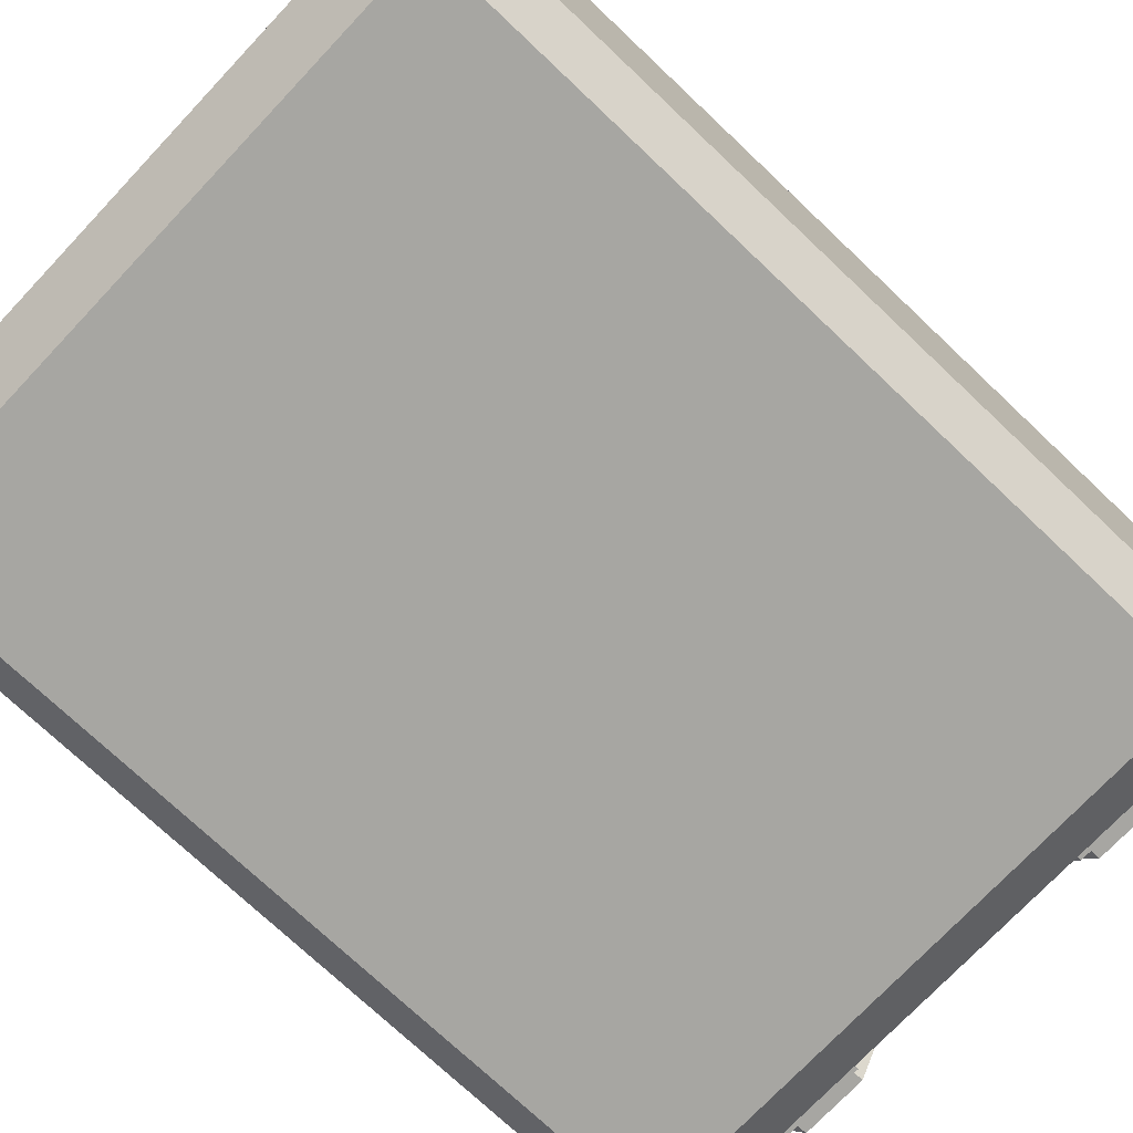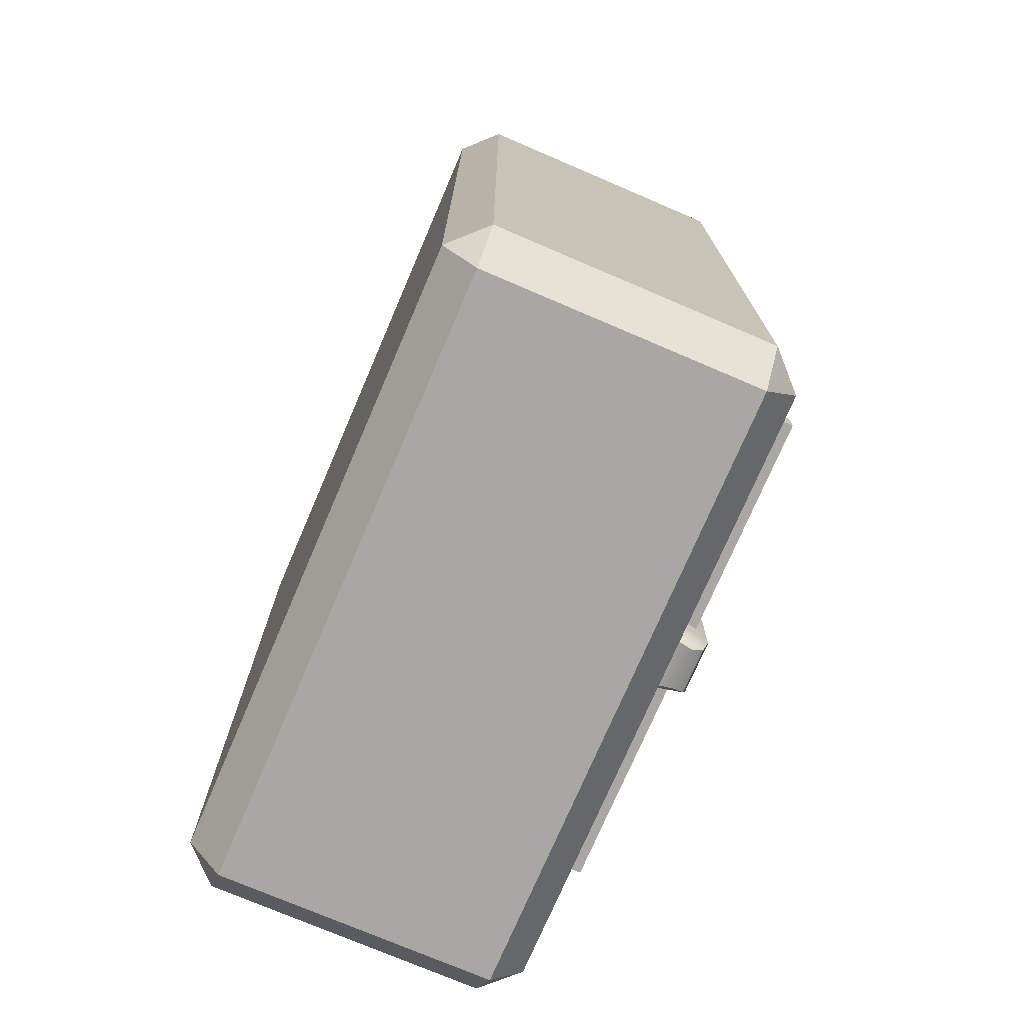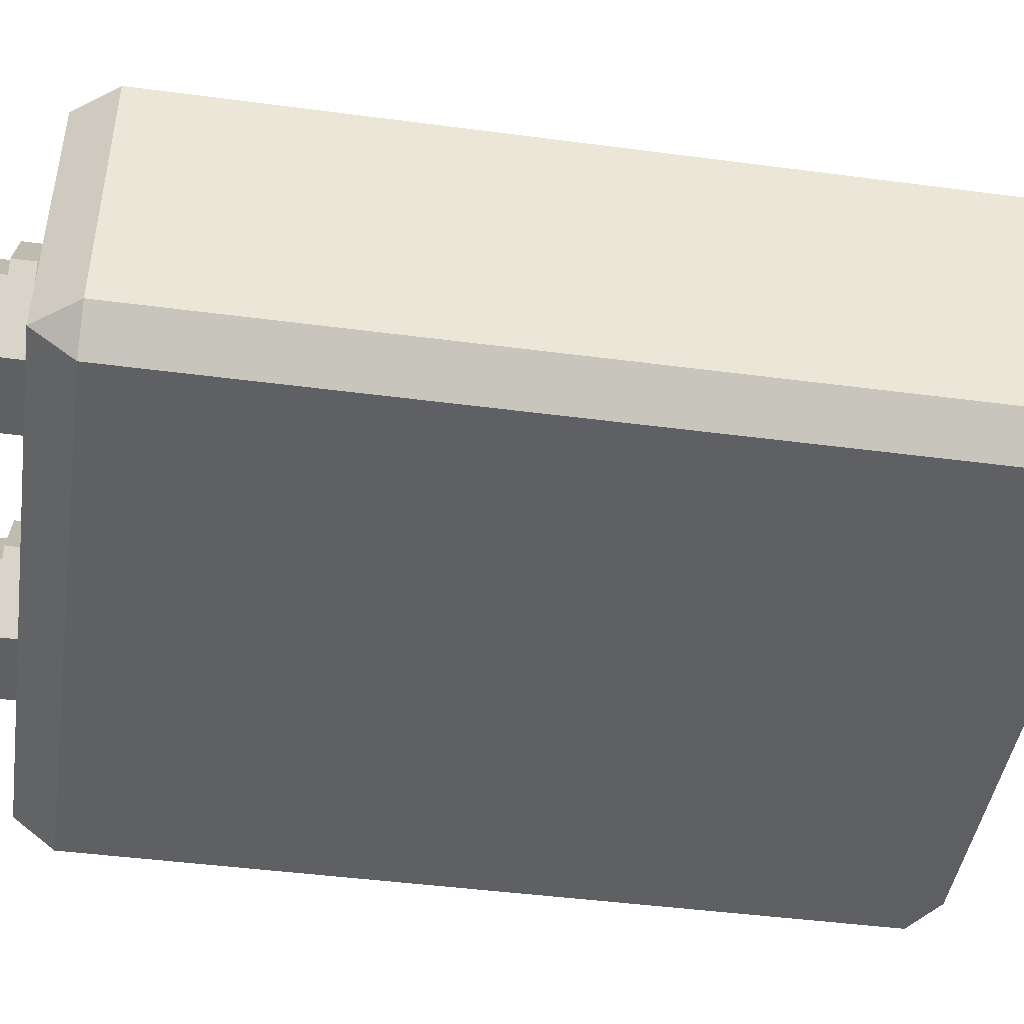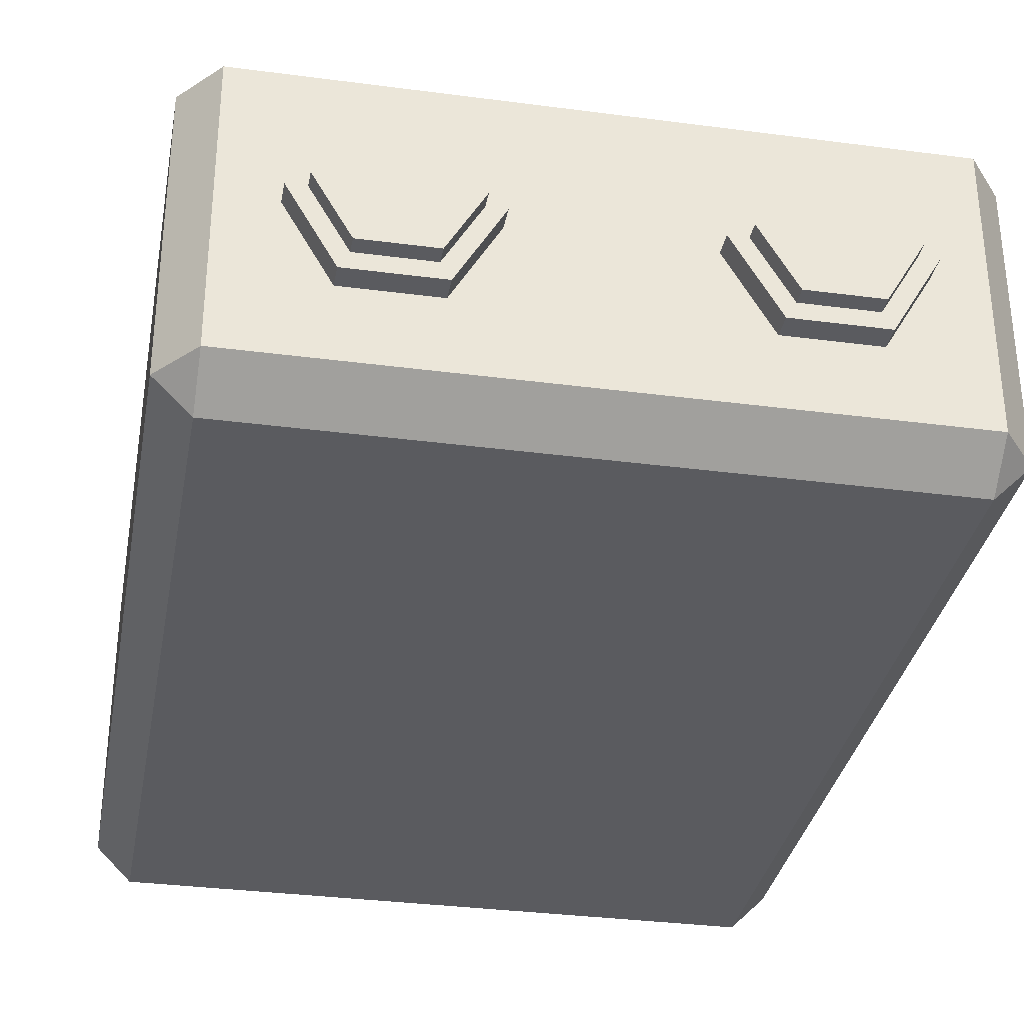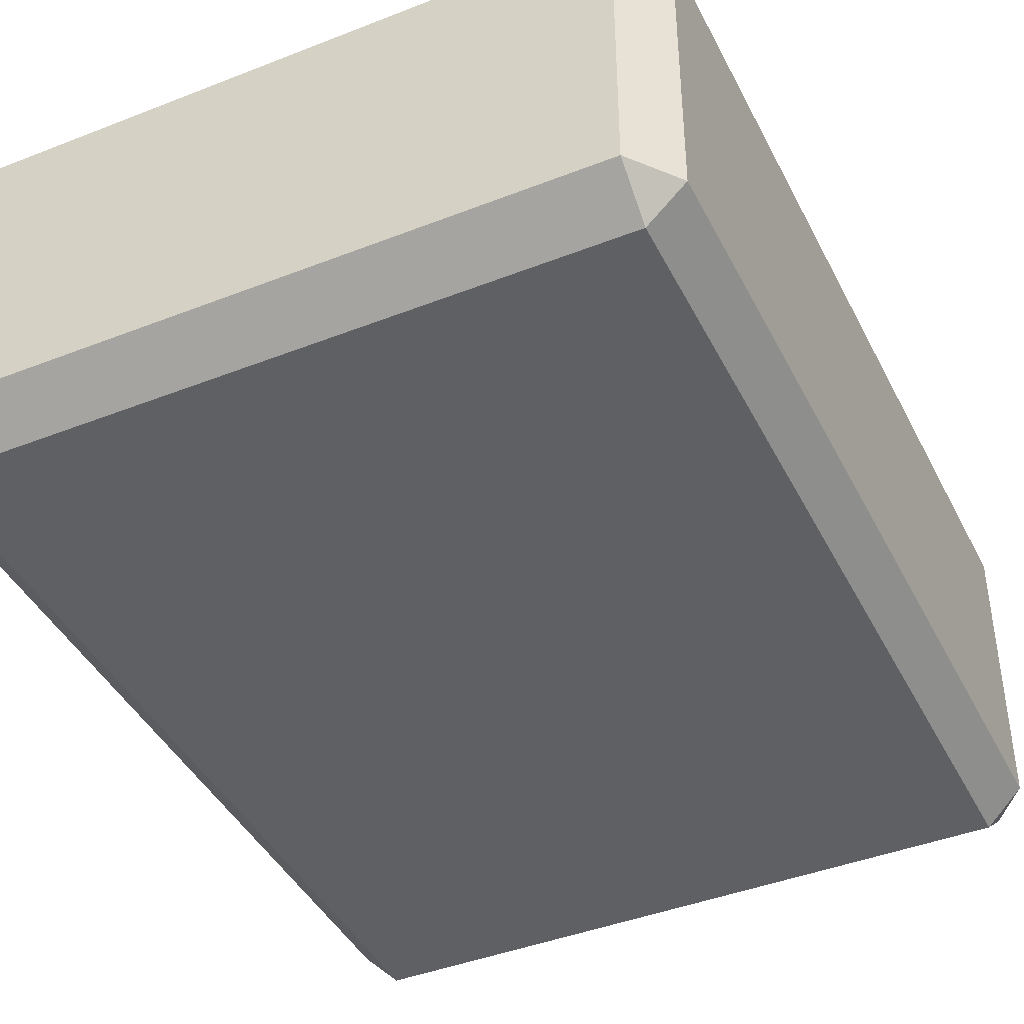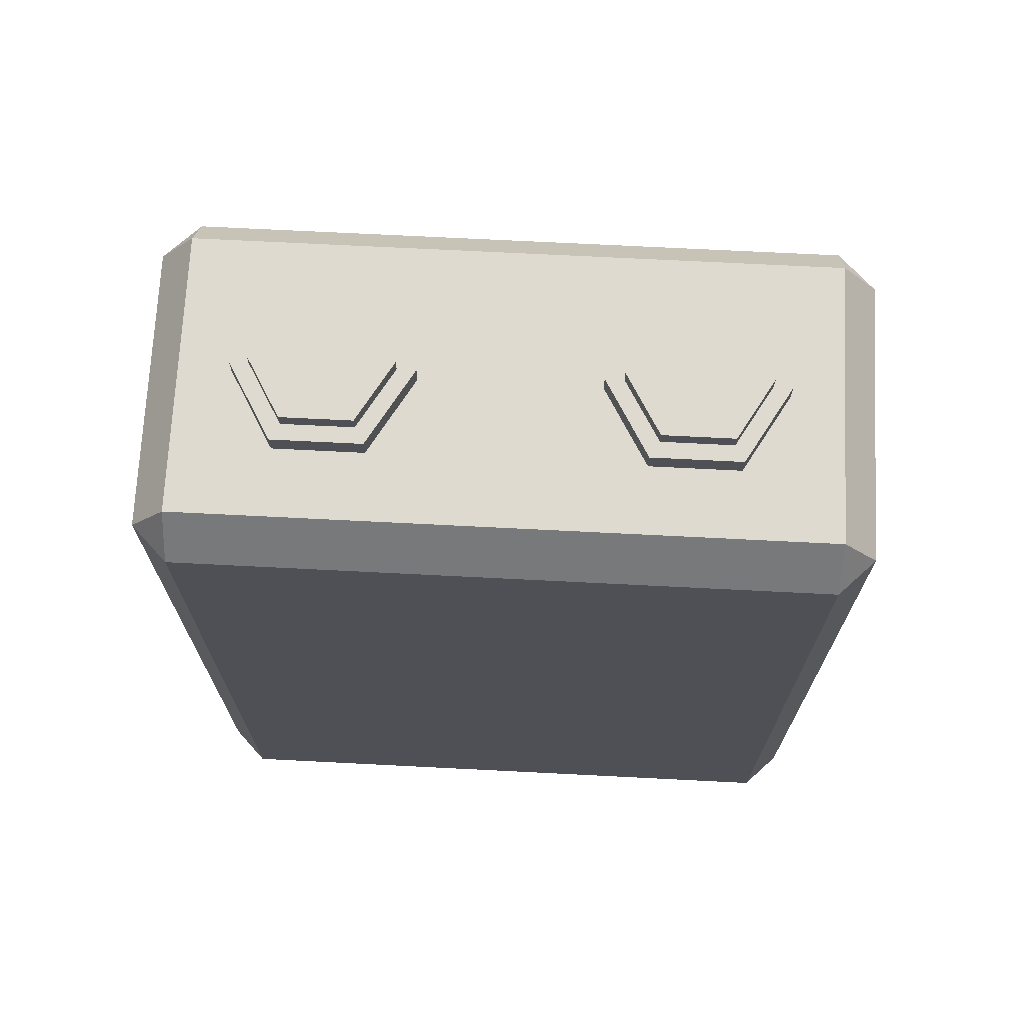
<metadata>
{"format":"obj","ext":"obj","renderer":"f3d","projection":"perspective","resolution":1024,"background":"white","views":[{"elev":-74.0,"azim":46.6,"up":"+Z"},{"elev":-74.5,"azim":-113.2,"up":"+Y"},{"elev":-44.9,"azim":-98.7,"up":"+Z"},{"elev":-33.1,"azim":169.7,"up":"+Z"},{"elev":-42.4,"azim":25.2,"up":"+Z"},{"elev":70.7,"azim":-177.1,"up":"+Y"}]}
</metadata>
<code>
o shell
v -0.036 -0.05 0.016
v -0.036 -0.045 0.02
v -0.04 -0.045 0.016
v 0.04 -0.045 0.016
v 0.036 -0.045 0.02
v 0.036 -0.05 0.016
v -0.04 0.04999 0.016
v -0.036 0.04999 0.02
v -0.036 0.05499 0.016
v 0.036 0.05499 0.016
v 0.036 0.04999 0.02
v 0.04 0.04999 0.016
v -0.04 0.04999 -0.016
v -0.036 0.05499 -0.016
v -0.036 0.04999 -0.02
v 0.036 0.04999 -0.02
v 0.036 0.05499 -0.016
v 0.04 0.04999 -0.016
v -0.04 -0.045 -0.016
v -0.036 -0.045 -0.02
v -0.036 -0.05 -0.016
v 0.036 -0.05 -0.016
v 0.036 -0.045 -0.02
v 0.04 -0.045 -0.016
v 0.03354 0.0145 0.02
v -0.03354 0.0145 0.02
v 0.03354 0.04648 0.02
v -0.03354 0.04648 0.02
v 0.03277 0.01568 0.02052
v -0.03277 0.01568 0.02052
v 0.03277 0.0453 0.02052
v -0.03277 0.0453 0.02052
v 0.03228 0.01678 0.02052
v -0.03228 0.01678 0.02052
v 0.03228 0.04421 0.02052
v -0.03228 0.04421 0.02052
v 0.03175 0.01779 0.01155
v -0.03175 0.01779 0.01155
v 0.03175 0.04319 0.01155
v -0.03175 0.04319 0.01155
f 1 3 19 21
f 2 1 6 5
f 3 2 8 7
f 4 6 22 24
f 5 4 12 11
f 7 9 14 13
f 9 8 11 10
f 10 12 18 17
f 13 15 20 19
f 15 14 17 16
f 16 18 24 23
f 21 20 23 22
f 38 37 39 40
f 9 10 17 14
f 15 16 23 20
f 21 22 6 1
f 4 24 18 12
f 19 3 7 13
f 1 2 3
f 4 5 6
f 7 8 9
f 10 11 12
f 13 14 15
f 16 17 18
f 19 20 21
f 22 23 24
f 2 5 25 26
f 5 11 27 25
f 11 8 28 27
f 8 2 26 28
f 26 25 29 30
f 25 27 31 29
f 27 28 32 31
f 28 26 30 32
f 30 29 33 34
f 29 31 35 33
f 31 32 36 35
f 32 30 34 36
f 34 33 37 38
f 33 35 39 37
f 35 36 40 39
f 36 34 38 40
o input
v -0.015 0.05851 -0.00866
v -0.025 0.05851 -0.00866
v -0.03 0.05851 -0
v -0.025 0.05851 0.00866
v -0.015 0.05851 0.00866
v -0.01 0.05851 0
v -0.01605 0.05851 -0.00684
v -0.02395 0.05851 -0.00684
v -0.0279 0.05851 -0
v -0.02395 0.05851 0.00684
v -0.01605 0.05851 0.00684
v -0.0121 0.05851 0
v -0.01605 0.06042 -0.00684
v -0.02395 0.06042 -0.00684
v -0.0279 0.06042 -0
v -0.02395 0.06042 0.00684
v -0.01605 0.06042 0.00684
v -0.0121 0.06042 0
v -0.02 0.06042 -0
v -0.015 0.05589 -0.00866
v -0.01 0.05589 0
v -0.015 0.05589 0.00866
v -0.025 0.05589 0.00866
v -0.03 0.05589 -0
v -0.025 0.05589 -0.00866
v -0.01545 0.05498 -0.007882
v -0.0109 0.05498 -0
v -0.01545 0.05498 0.007882
v -0.02455 0.05498 0.007882
v -0.0291 0.05498 -0
v -0.02455 0.05498 -0.007882
v -0.01629 0.05498 -0.006429
v -0.01258 0.05498 -0
v -0.01629 0.05498 0.006429
v -0.02371 0.05498 0.006429
v -0.02742 0.05498 -0
v -0.02371 0.05498 -0.006429
v -0.01629 0.05793 -0.006429
v -0.01258 0.05793 0
v -0.01629 0.05793 0.006429
v -0.02371 0.05793 0.006429
v -0.02742 0.05793 -0
v -0.02371 0.05793 -0.006429
v -0.02 0.05793 -0
f 41 42 48 47
f 42 43 49 48
f 43 44 50 49
f 44 45 51 50
f 45 46 52 51
f 46 41 47 52
f 47 48 54 53
f 48 49 55 54
f 49 50 56 55
f 50 51 57 56
f 51 52 58 57
f 52 47 53 58
f 53 54 59
f 54 55 59
f 55 56 59
f 56 57 59
f 57 58 59
f 58 53 59
f 61 60 41 46
f 62 61 46 45
f 63 62 45 44
f 64 63 44 43
f 65 64 43 42
f 60 65 42 41
f 60 61 67 66
f 61 62 68 67
f 62 63 69 68
f 63 64 70 69
f 64 65 71 70
f 65 60 66 71
f 66 67 73 72
f 67 68 74 73
f 68 69 75 74
f 69 70 76 75
f 70 71 77 76
f 71 66 72 77
f 72 73 79 78
f 73 74 80 79
f 74 75 81 80
f 75 76 82 81
f 76 77 83 82
f 77 72 78 83
f 78 79 84
f 79 80 84
f 80 81 84
f 81 82 84
f 82 83 84
f 83 78 84
o rail
v 0.03 -0.03 0.02167
v 0.03 -0.03 0.01833
v 0.03 -0.02667 0.025
v 0.03 -0.02667 0.02167
v 0.03 -0.02667 0.01833
v 0.03 -0.02667 0.015
v 0.03 -0.02333 0.025
v 0.03 -0.02333 0.02167
v 0.03 -0.02333 0.01833
v 0.03 -0.02333 0.015
v 0.03 -0.02 0.02167
v 0.03 -0.02 0.01833
v -0.03 -0.02 0.02167
v -0.03 -0.02 0.01833
v -0.03 -0.02333 0.025
v -0.03 -0.02333 0.02167
v -0.03 -0.02333 0.01833
v -0.03 -0.02333 0.015
v -0.03 -0.02667 0.025
v -0.03 -0.02667 0.02167
v -0.03 -0.02667 0.01833
v -0.03 -0.02667 0.015
v -0.03 -0.03 0.02167
v -0.03 -0.03 0.01833
f 85 86 89 88
f 87 88 92 91
f 88 89 93 92
f 89 90 94 93
f 92 93 96 95
f 95 96 98 97
f 97 98 101 100
f 99 100 104 103
f 100 101 105 104
f 101 102 106 105
f 104 105 108 107
f 107 108 86 85
f 90 106 102 94
f 103 87 91 99
f 92 100 99 91
f 93 101 98 96
f 90 89 105 106
f 88 104 107 85
f 92 95 97 100
f 94 102 101 93
f 105 89 86 108
f 88 87 103 104
o slider
v -0.0045 -0.02077 0.02051
v -0.0045 -0.02923 0.02098
v -0.003247 -0.02077 0.02644
v -0.003247 -0.02923 0.02644
v 0.003247 -0.02077 0.02644
v 0.003247 -0.02923 0.02644
v 0.0045 -0.02077 0.02098
v 0.0045 -0.02923 0.02098
v 0.003884 -0.03108 0.02098
v -0.003884 -0.03108 0.02098
v 0.002802 -0.03108 0.02584
v -0.002802 -0.03108 0.02584
v 0.003884 -0.01892 0.02098
v -0.003884 -0.01892 0.02051
v -0.002802 -0.01892 0.02584
v 0.002802 -0.01892 0.02584
v 0.002858 -0.03247 0.02181
v -0.003215 -0.03265 0.02181
v 0.00256 -0.03193 0.02447
v -0.00256 -0.03193 0.02447
v 0.003215 -0.01735 0.02181
v -0.002858 -0.01753 0.02181
v -0.00256 -0.01807 0.02447
v 0.00256 -0.01807 0.02447
v 0.003138 -0.02137 0.01945
v 0.003101 -0.02864 0.01945
v -0.003051 -0.02864 0.01949
v -0.003012 -0.02138 0.01908
v 0.002663 -0.03053 0.01954
v -0.002646 -0.03054 0.01957
v -0.00259 -0.01938 0.0192
v 0.002717 -0.01937 0.01958
v 0.002658 -0.03215 0.02033
v -0.002652 -0.03216 0.02036
v -0.002611 -0.0177 0.02044
v 0.002699 -0.0177 0.02041
f 109 110 112 111
f 111 112 114 113
f 113 114 116 115
f 133 134 135 136
f 126 125 127 128
f 129 130 131 132
f 135 134 137 138
f 116 114 119 117
f 114 112 120 119
f 112 110 118 120
f 133 136 139 140
f 109 111 123 122
f 111 113 124 123
f 113 115 121 124
f 138 137 141 142
f 117 119 127 125
f 119 120 128 127
f 120 118 126 128
f 140 139 143 144
f 122 123 131 130
f 123 124 132 131
f 124 121 129 132
f 115 116 134 133
f 110 109 136 135
f 116 117 137 134
f 118 110 135 138
f 109 122 139 136
f 121 115 133 140
f 117 125 141 137
f 125 126 142 141
f 126 118 138 142
f 122 130 143 139
f 130 129 144 143
f 129 121 140 144
o output
v 0.025 0.05851 -0.00866
v 0.015 0.05851 -0.00866
v 0.01 0.05851 -0
v 0.015 0.05851 0.00866
v 0.025 0.05851 0.00866
v 0.03 0.05851 0
v 0.02395 0.05851 -0.00684
v 0.01605 0.05851 -0.00684
v 0.0121 0.05851 -0
v 0.01605 0.05851 0.00684
v 0.02395 0.05851 0.00684
v 0.0279 0.05851 0
v 0.02395 0.06042 -0.00684
v 0.01605 0.06042 -0.00684
v 0.0121 0.06042 -0
v 0.01605 0.06042 0.00684
v 0.02395 0.06042 0.00684
v 0.0279 0.06042 0
v 0.02 0.06042 -0
v 0.025 0.05589 -0.00866
v 0.03 0.05589 0
v 0.025 0.05589 0.00866
v 0.015 0.05589 0.00866
v 0.01 0.05589 -0
v 0.015 0.05589 -0.00866
v 0.02455 0.05498 -0.007882
v 0.0291 0.05498 -0
v 0.02455 0.05498 0.007882
v 0.01545 0.05498 0.007882
v 0.0109 0.05498 -0
v 0.01545 0.05498 -0.007882
v 0.02371 0.05498 -0.006429
v 0.02742 0.05498 -0
v 0.02371 0.05498 0.006429
v 0.01629 0.05498 0.006429
v 0.01258 0.05498 -0
v 0.01629 0.05498 -0.006429
v 0.02371 0.05793 -0.006429
v 0.02742 0.05793 0
v 0.02371 0.05793 0.006429
v 0.01629 0.05793 0.006429
v 0.01258 0.05793 -0
v 0.01629 0.05793 -0.006429
v 0.02 0.05793 -0
f 145 146 152 151
f 146 147 153 152
f 147 148 154 153
f 148 149 155 154
f 149 150 156 155
f 150 145 151 156
f 151 152 158 157
f 152 153 159 158
f 153 154 160 159
f 154 155 161 160
f 155 156 162 161
f 156 151 157 162
f 157 158 163
f 158 159 163
f 159 160 163
f 160 161 163
f 161 162 163
f 162 157 163
f 165 164 145 150
f 166 165 150 149
f 167 166 149 148
f 168 167 148 147
f 169 168 147 146
f 164 169 146 145
f 164 165 171 170
f 165 166 172 171
f 166 167 173 172
f 167 168 174 173
f 168 169 175 174
f 169 164 170 175
f 170 171 177 176
f 171 172 178 177
f 172 173 179 178
f 173 174 180 179
f 174 175 181 180
f 175 170 176 181
f 176 177 183 182
f 177 178 184 183
f 178 179 185 184
f 179 180 186 185
f 180 181 187 186
f 181 176 182 187
f 182 183 188
f 183 184 188
f 184 185 188
f 185 186 188
f 186 187 188
f 187 182 188

</code>
